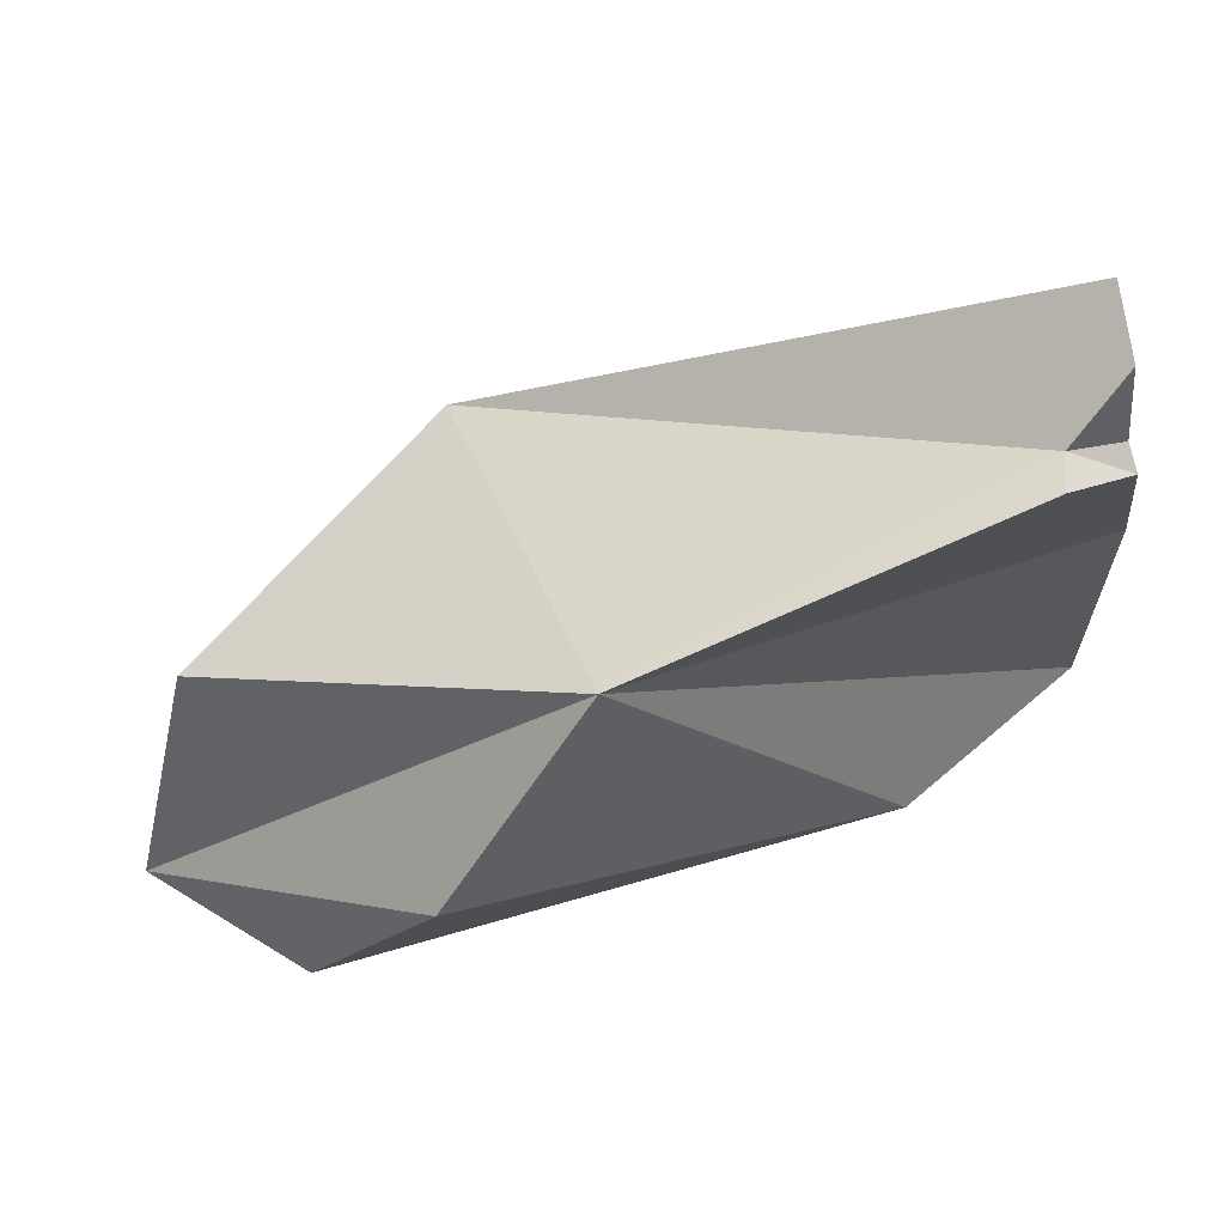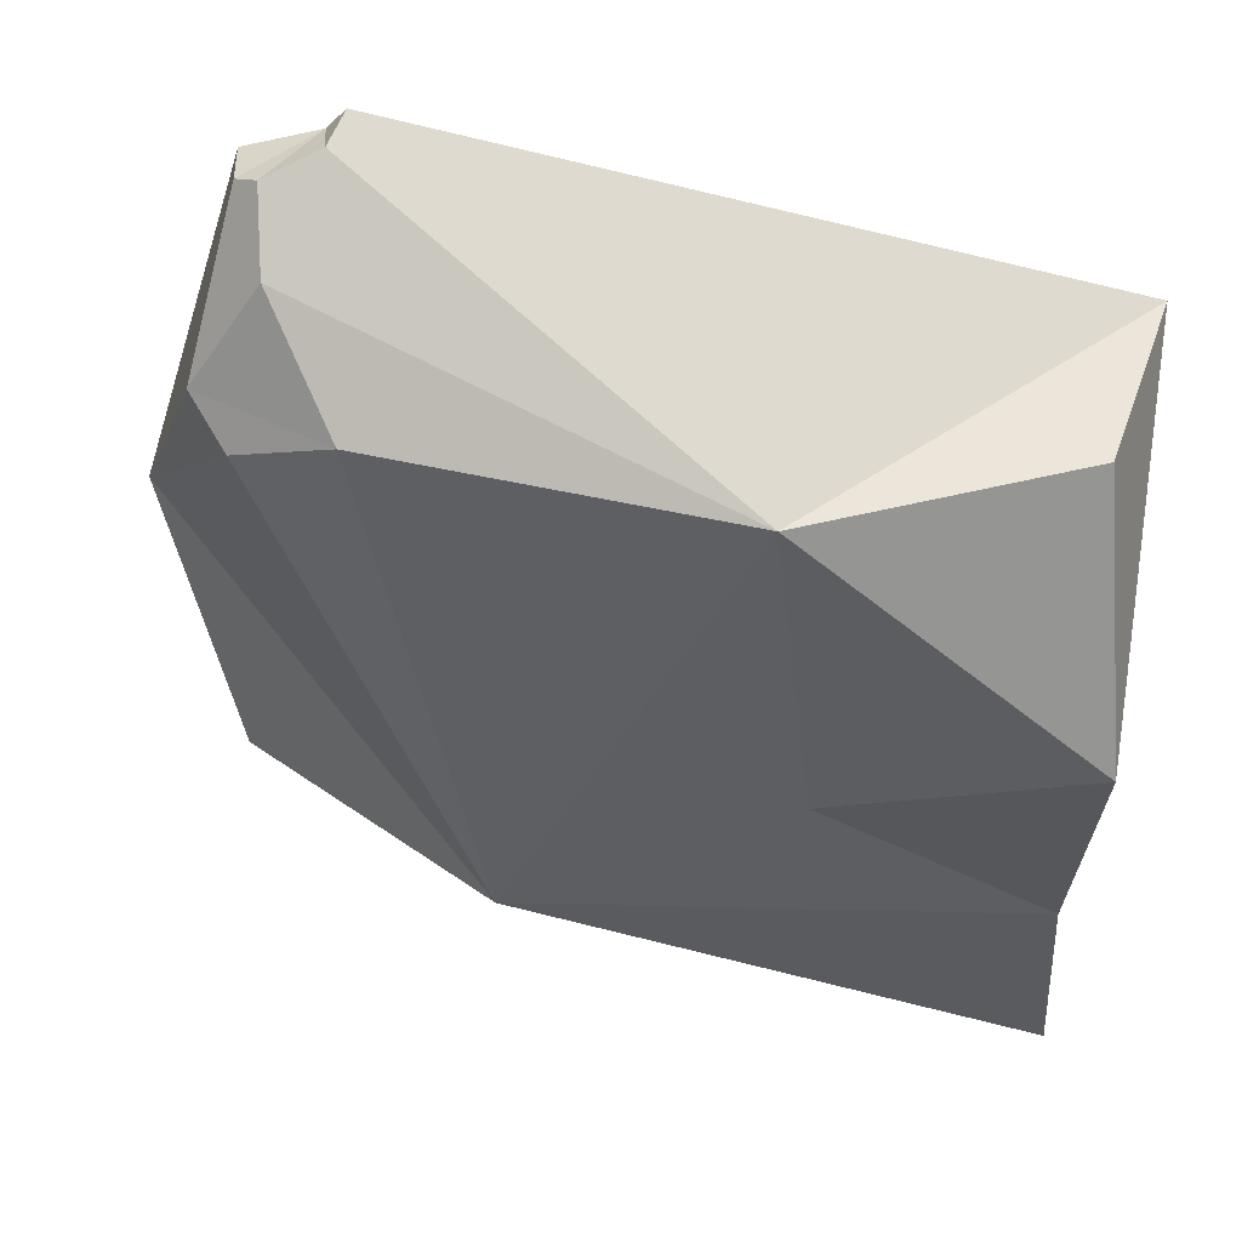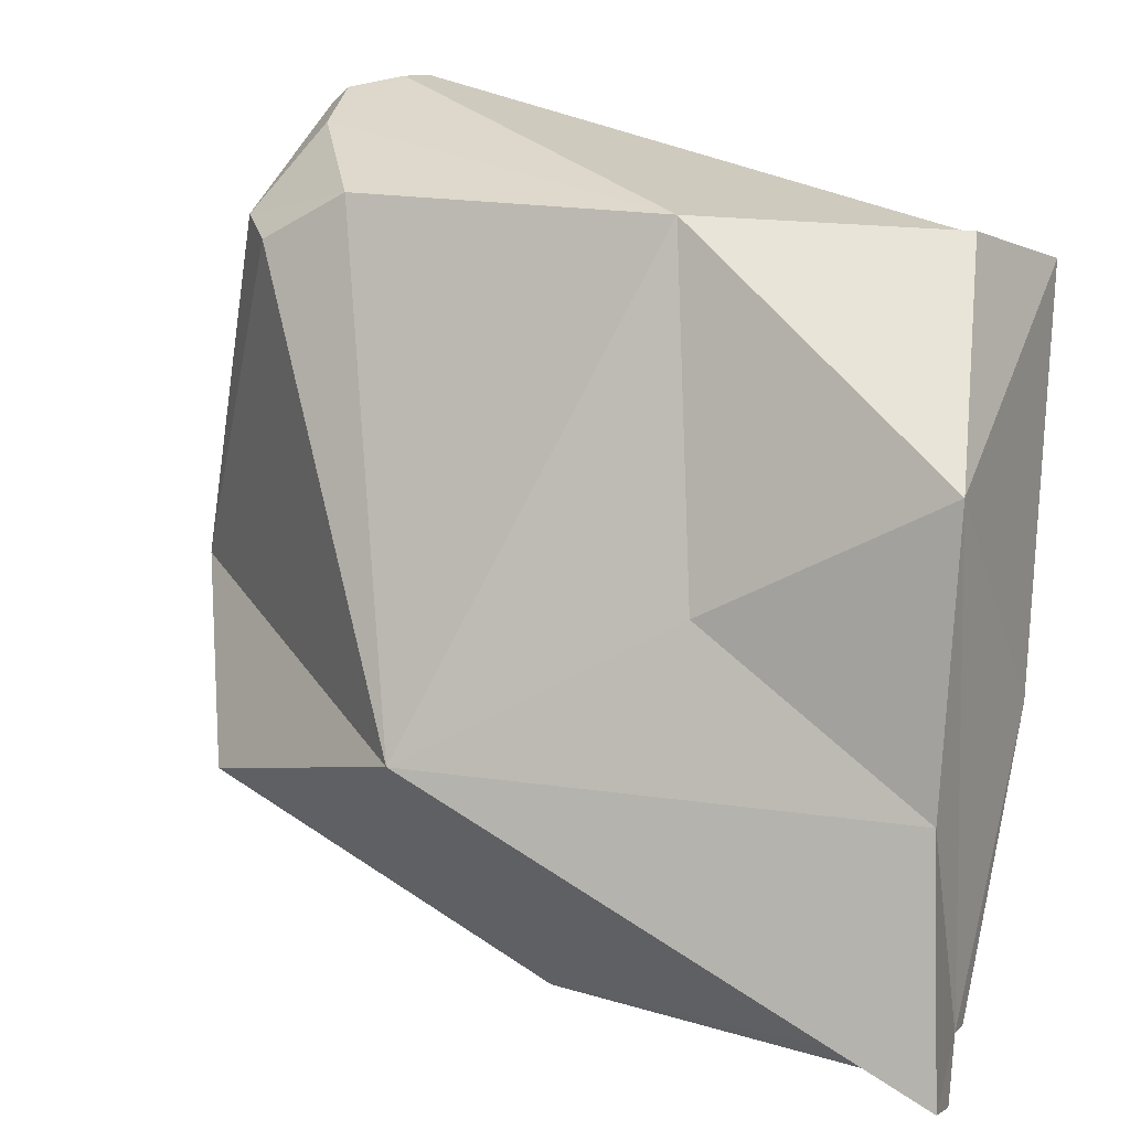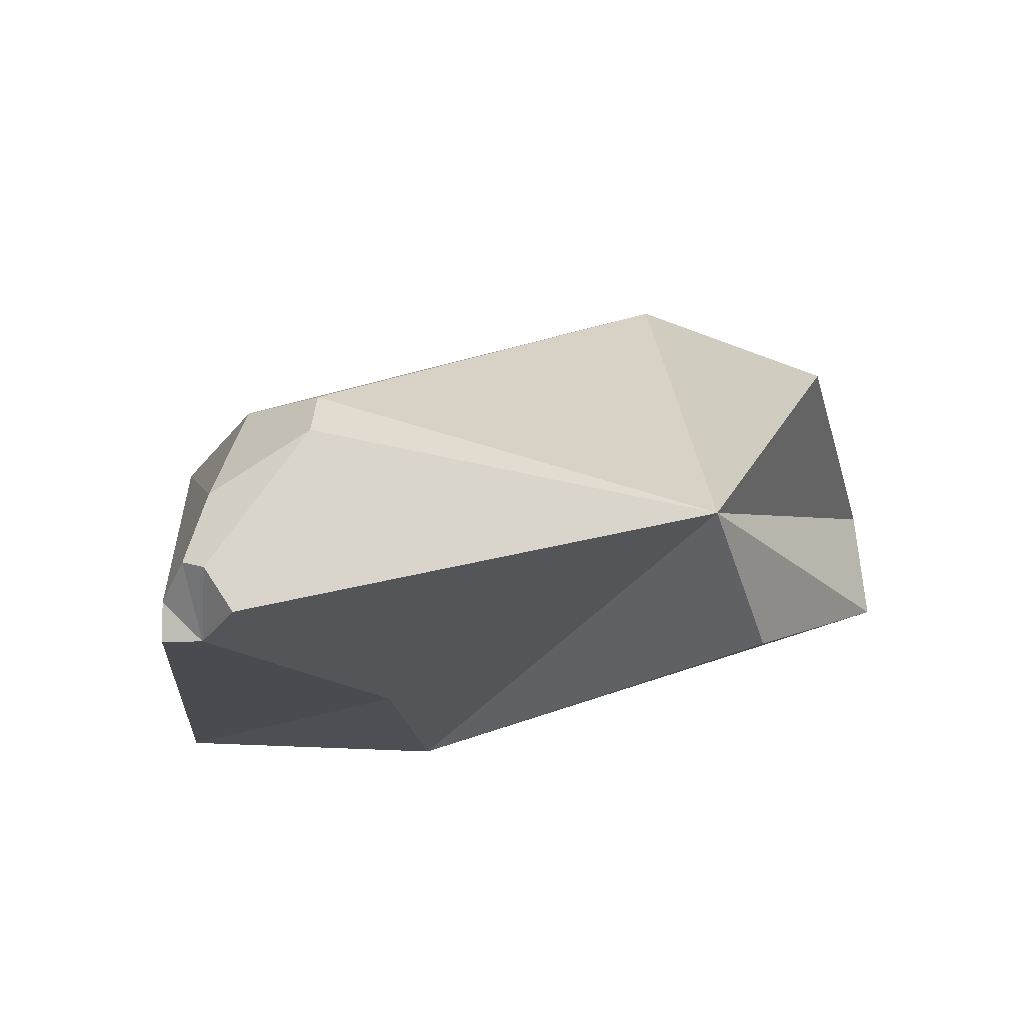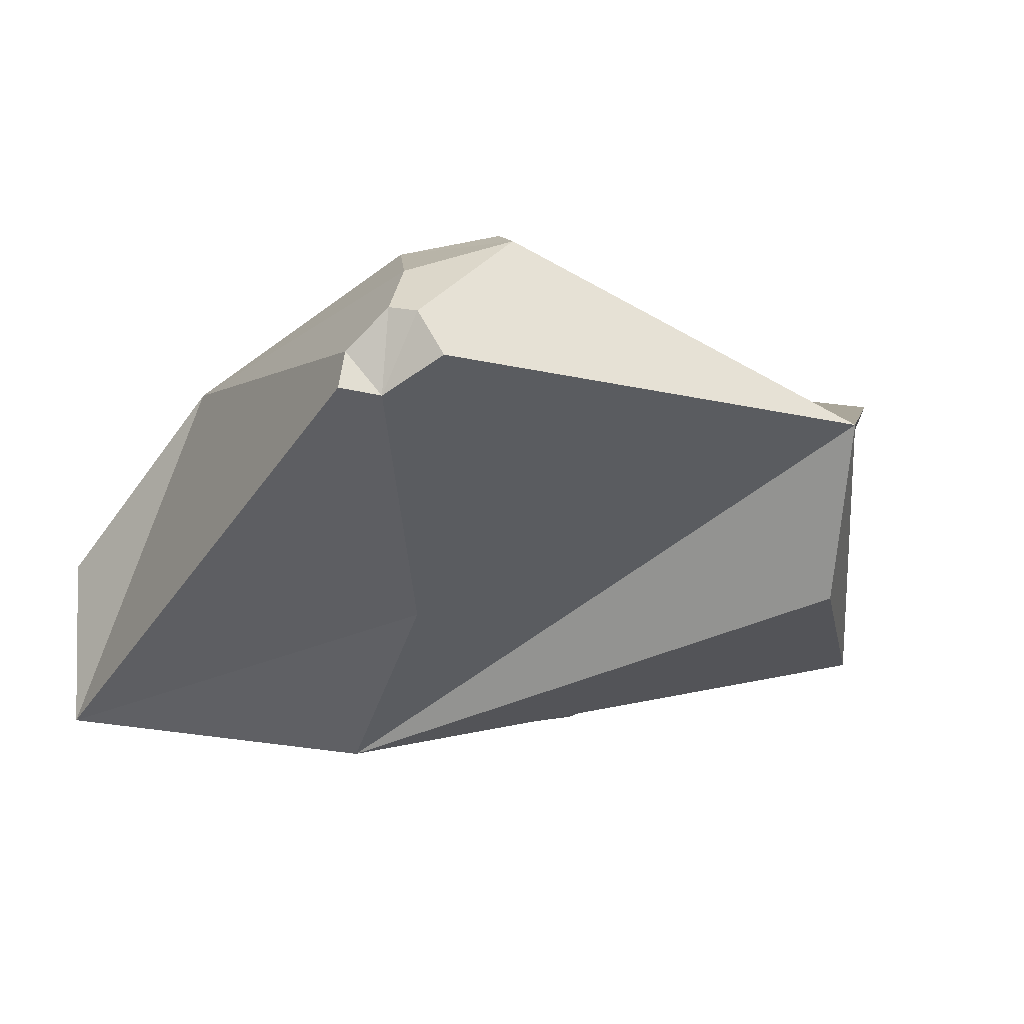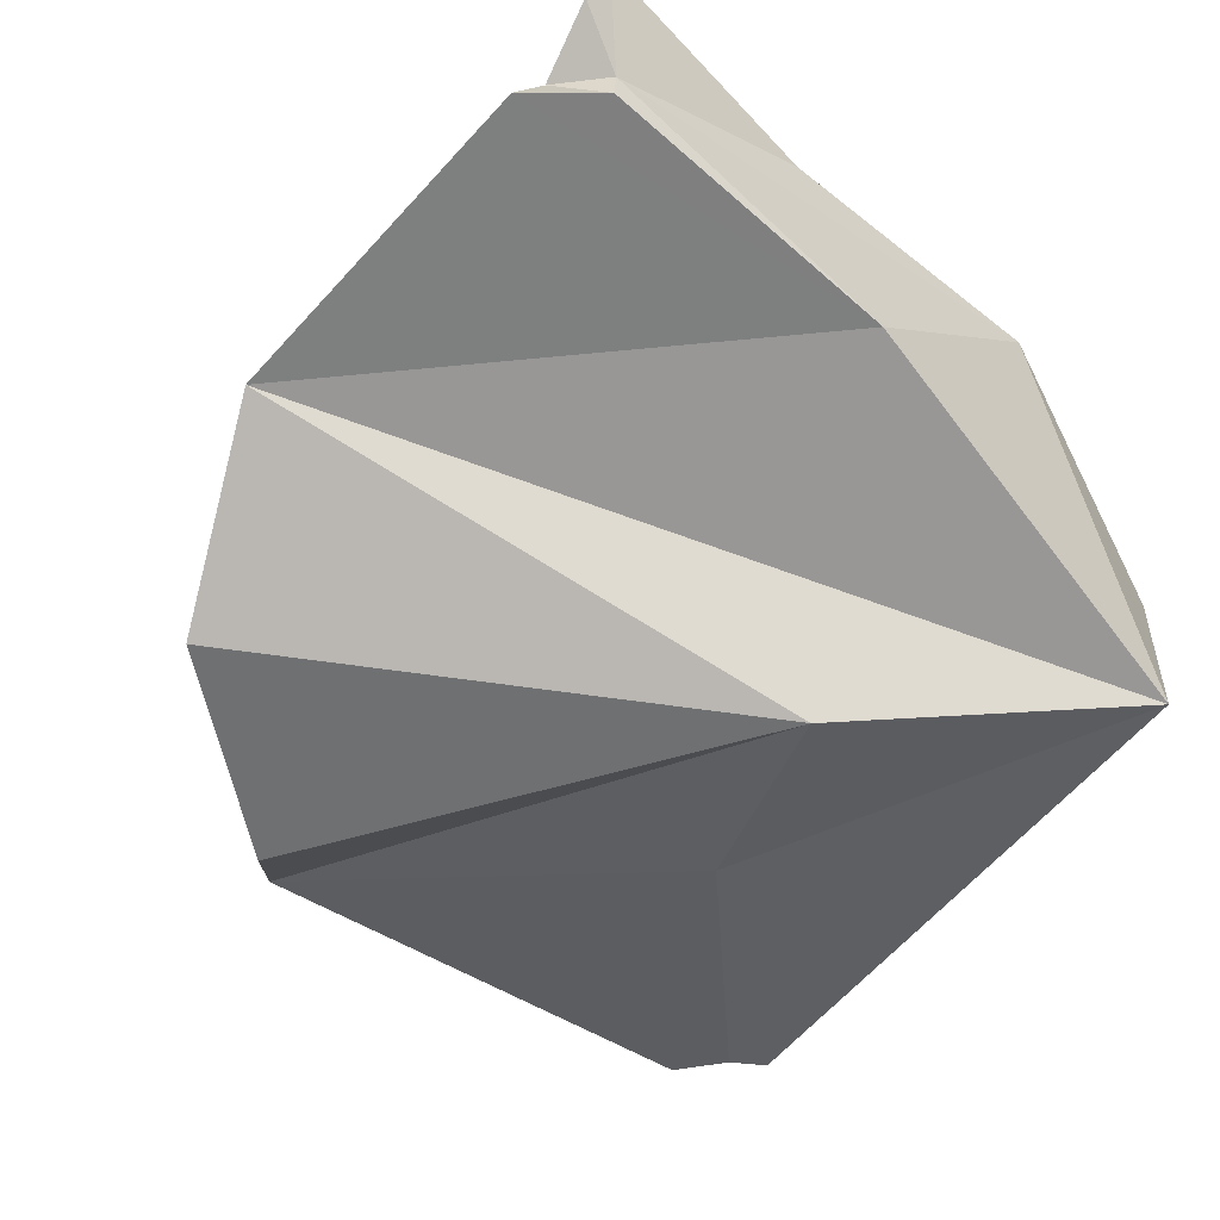
<metadata>
{"format":"obj","ext":"obj","renderer":"f3d","projection":"perspective","resolution":1024,"background":"white","views":[{"elev":-78.5,"azim":-167.6,"up":"+Z"},{"elev":69.6,"azim":-174.4,"up":"+Z"},{"elev":17.4,"azim":-159.9,"up":"+Z"},{"elev":-16.9,"azim":72.9,"up":"+Y"},{"elev":-40.2,"azim":48.0,"up":"+Y"},{"elev":-39.4,"azim":-131.6,"up":"+Y"}]}
</metadata>
<code>
g default
v -0.4605 -0.2291 0.316
v -0.2419 -0.2656 0.04257
v -0.412 -0.04407 0.373
v -0.4547 0.1686 0.1632
v 0.004852 0.03058 -0.4735
v 0.4895 -0.1363 -0.07684
v -0.1356 0.05245 0.3882
v 0.09891 0.2494 -0.1487
v 0.2383 0.01205 0.3826
v 0.3135 -0.1098 0.4356
v 0.3802 -0.04944 0.3412
v 0.3398 0.002713 0.3254
v -0.4742 0.2656 -0.4208
v 0.3783 0.0767 -0.2526
v 0.3382 -0.2354 -0.1908
v 0.1859 -0.1463 -0.3974
v 0.01409 -0.2542 0.1597
v 0.2797 -0.2635 0.4306
v 0.3555 -0.2484 0.4125
v 0.3486 -0.2008 0.4434
v 0.3248 -0.1909 0.4624
v 0.2704 -0.2218 0.4735
v 0.2577 -0.2619 0.4705
v -0.4895 -0.007237 -0.09201
v -0.3959 0.1107 -0.4718
v -0.4639 0.1011 -0.4066
v -0.4619 0.1291 -0.4025
v -0.4717 0.196 -0.449
v -0.4052 0.1387 -0.4398
v -0.4495 0.2063 -0.1519
v -0.1926 0.1748 0.01669
g rock54
f 24 26 25
f 24 5 1
f 5 2 1
f 17 2 6
f 10 7 22
f 10 22 21
f 7 3 1
f 1 3 4
f 7 31 4
f 9 8 7
f 7 4 3
f 20 10 21
f 10 9 7
f 11 9 10
f 19 11 20
f 12 11 6
f 11 12 9
f 19 17 6
f 9 12 8
f 12 6 8
f 30 31 8
f 24 25 5
f 8 14 5
f 6 14 8
f 29 13 8
f 5 14 6
f 24 27 26
f 6 16 5
f 6 2 15
f 6 15 16
f 16 15 2
f 5 16 2
f 17 1 2
f 23 7 1
f 21 22 18
f 23 17 18
f 20 11 10
f 19 6 11
f 19 18 17
f 23 22 7
f 23 18 22
f 18 19 20
f 21 18 20
f 23 1 17
f 24 1 4
f 27 30 13
f 27 28 29
f 5 29 8
f 29 28 13
f 24 4 27
f 13 28 27
f 29 25 26
f 26 27 29
f 5 25 29
f 8 13 30
f 27 4 30
f 7 8 31
f 30 4 31

</code>
